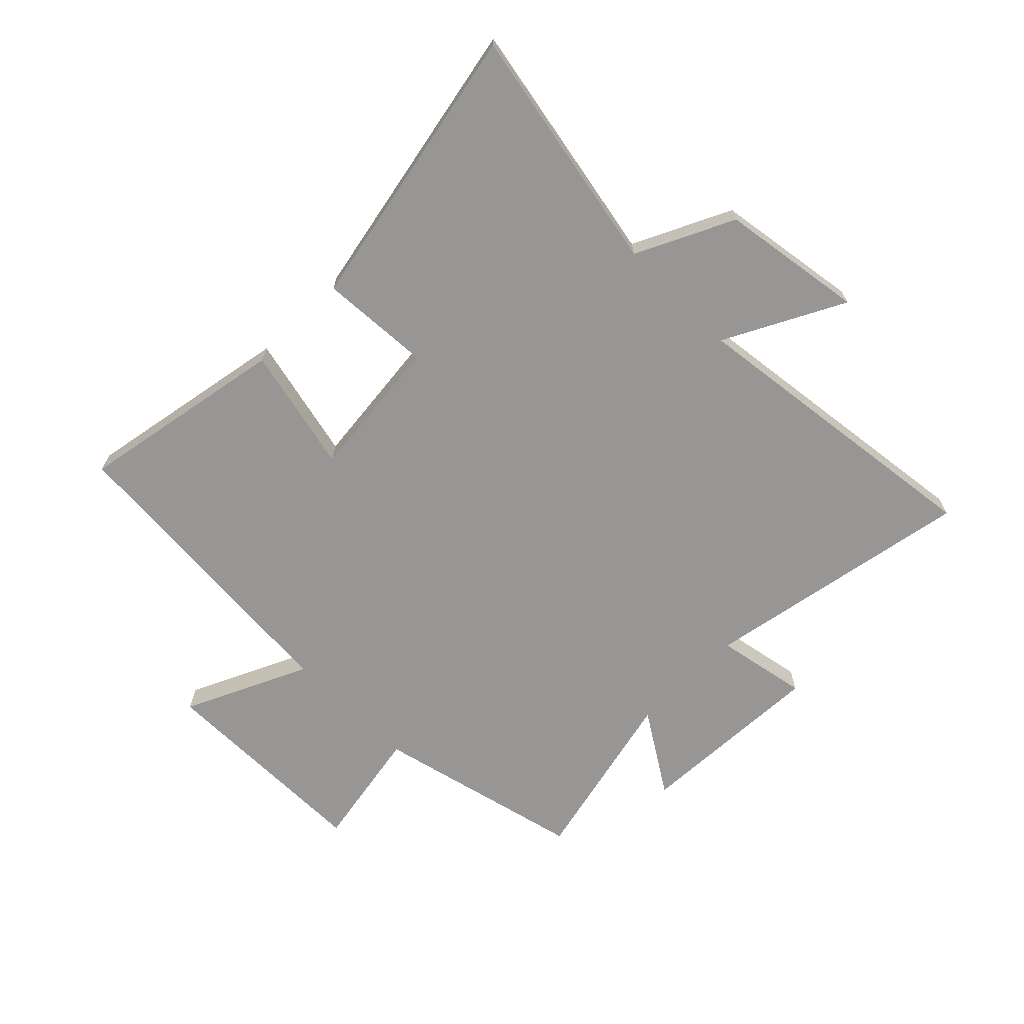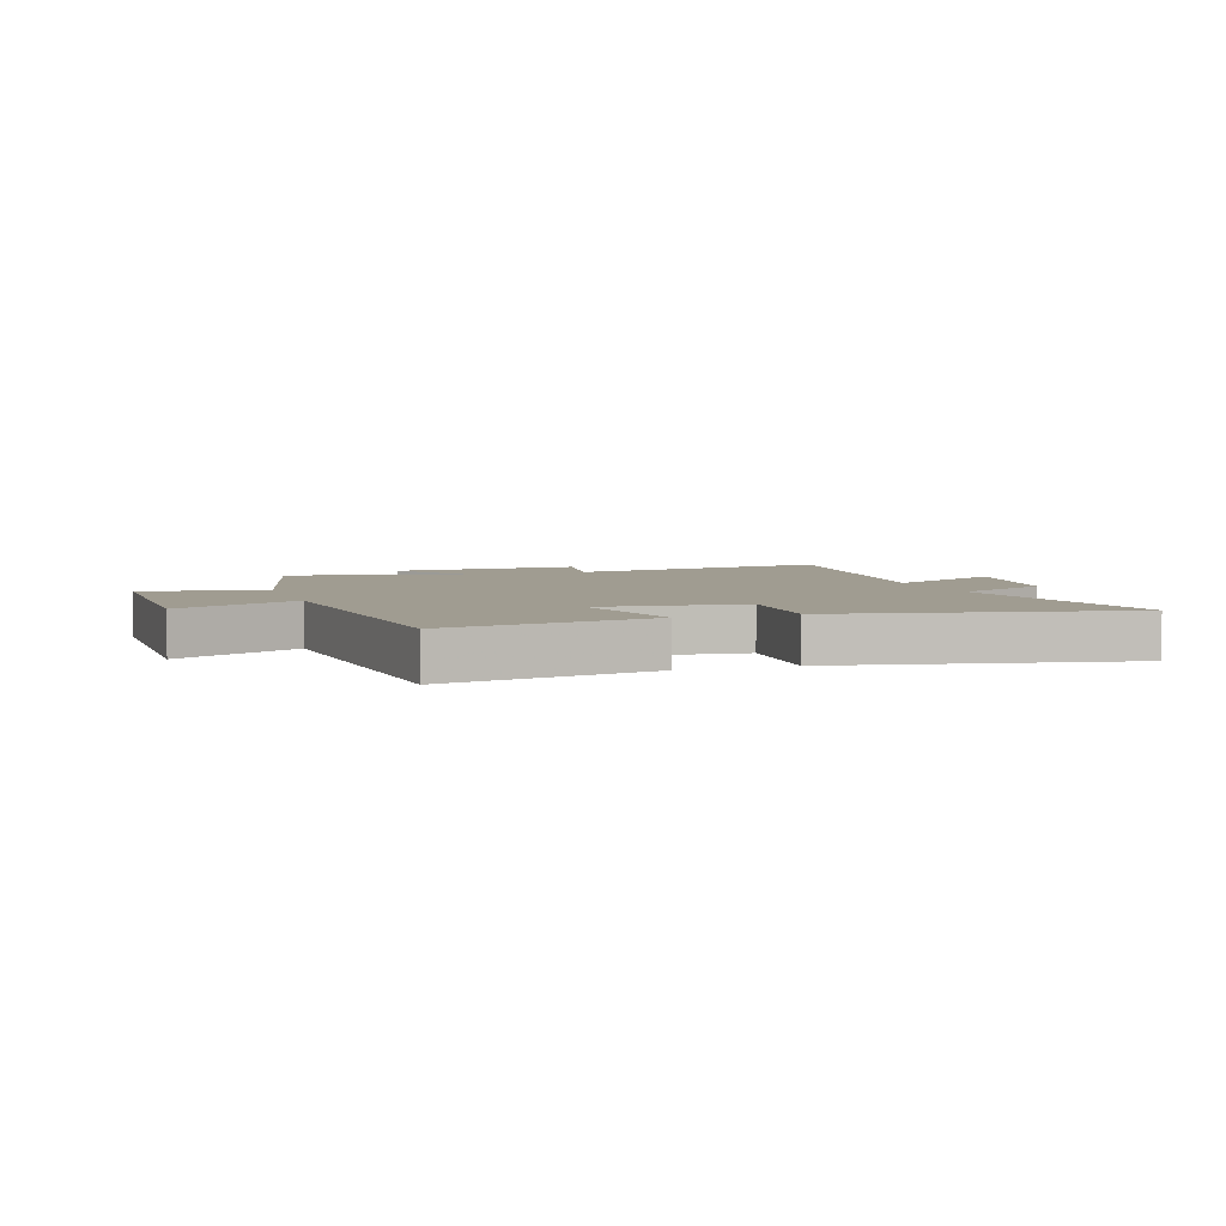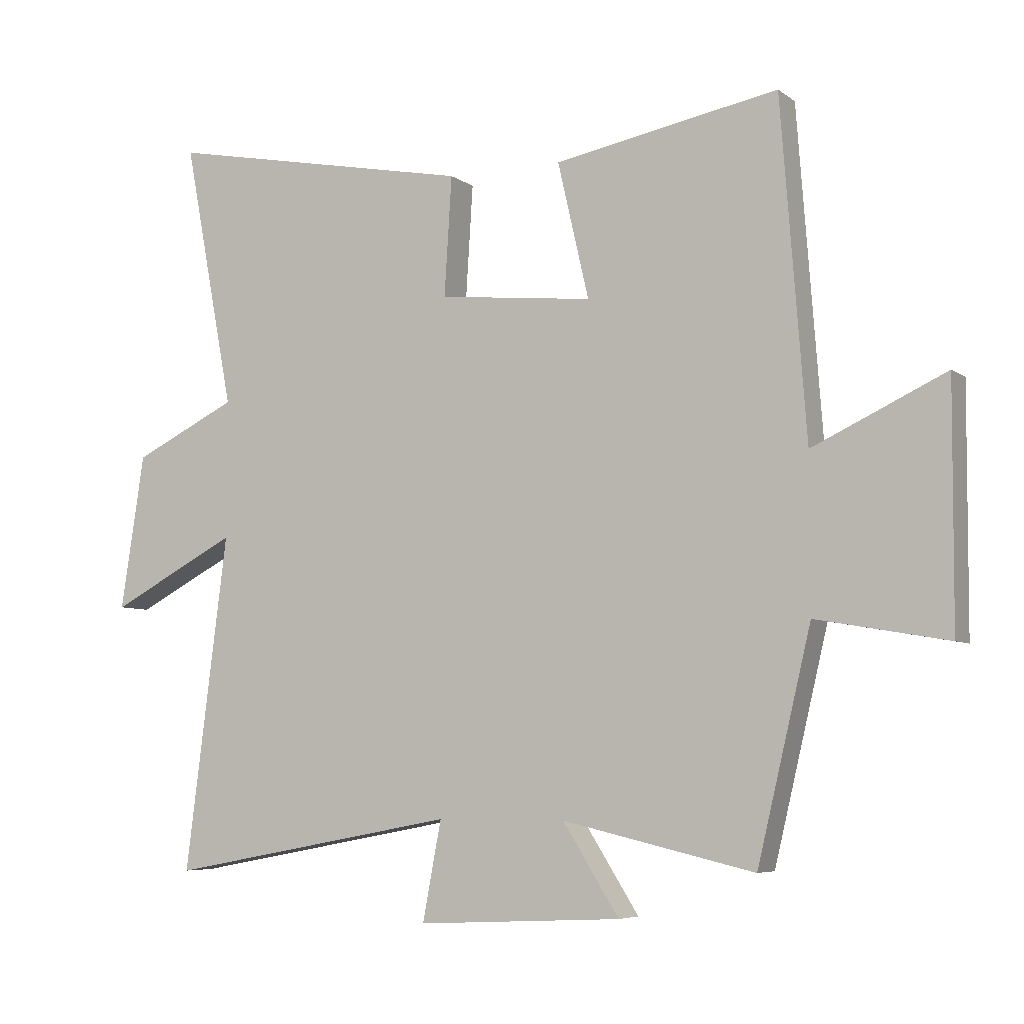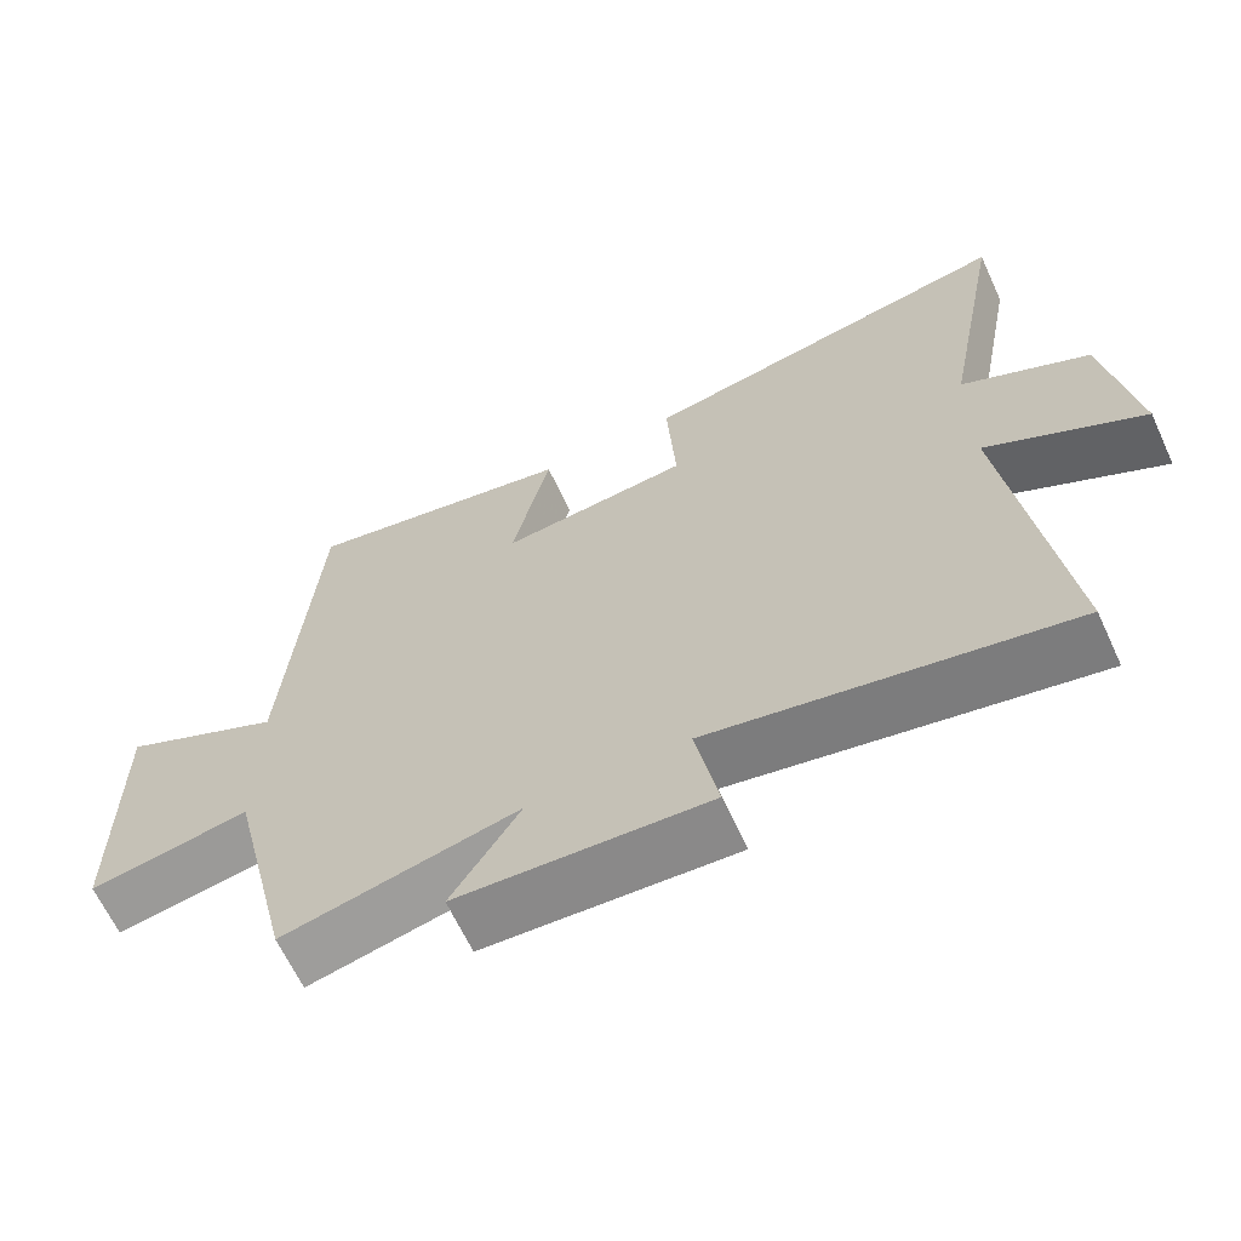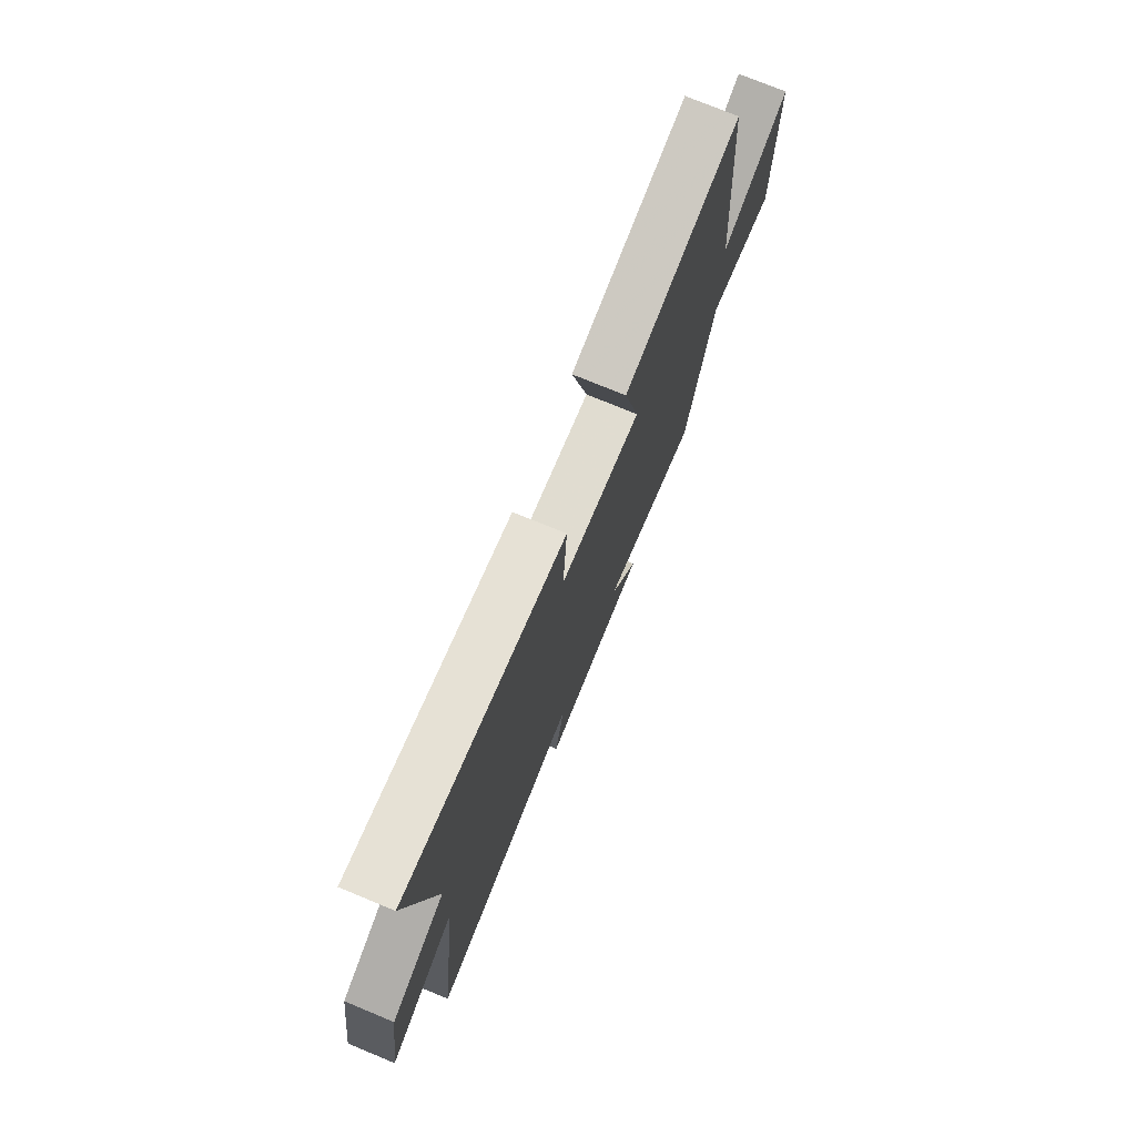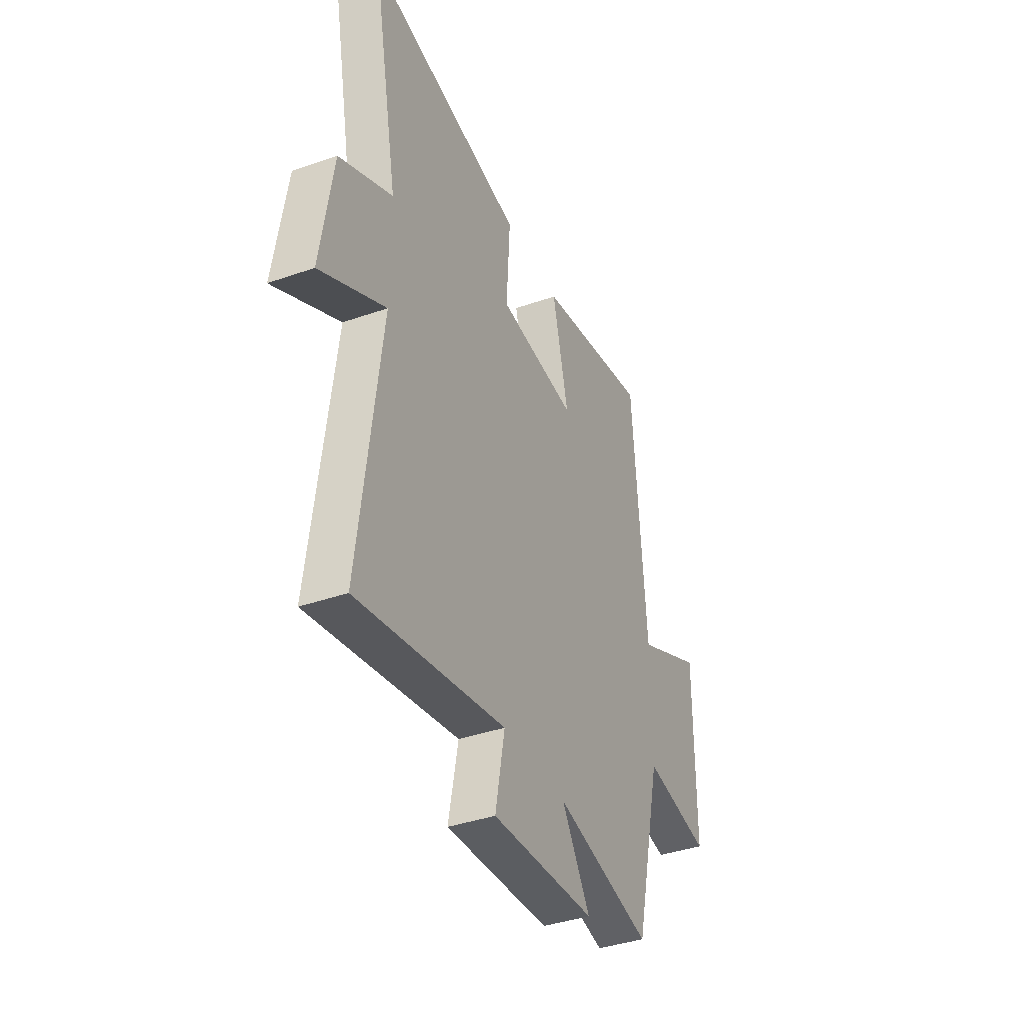
<metadata>
{"format":"obj","ext":"obj","renderer":"f3d","projection":"perspective","resolution":1024,"background":"white","views":[{"elev":-68.0,"azim":45.1,"up":"+Y"},{"elev":4.4,"azim":-18.7,"up":"+Y"},{"elev":-6.1,"azim":-152.8,"up":"+Z"},{"elev":-64.8,"azim":24.9,"up":"+Z"},{"elev":75.5,"azim":112.4,"up":"+Z"},{"elev":-38.7,"azim":113.8,"up":"+Z"}]}
</metadata>
<code>
v -0.46 0.07 0.567
v -0.101 0.07 0.5
v -0.151 0.07 0.283
v 0.097 0.07 0.309
v 0.085 0.07 0.5
v 0.581 0.07 0.597
v 0.5 0.07 0.171
v 0.667 0.07 0.09
v 0.705 0.07 -0.158
v 0.5 0.07 -0.051
v 0.568 0.07 -0.587
v 0.101 0.07 -0.5
v 0.131 0.07 -0.658
v -0.197 0.07 -0.642
v -0.107 0.07 -0.5
v -0.414 0.07 -0.571
v -0.5 0.07 -0.211
v -0.71 0.07 -0.248
v -0.712 0.07 0.132
v -0.5 0.07 0.033
v -0.46 0 0.567
v -0.101 0 0.5
v -0.151 0 0.283
v 0.097 0 0.309
v 0.085 0 0.5
v 0.581 0 0.597
v 0.5 0 0.171
v 0.667 0 0.09
v 0.705 0 -0.158
v 0.5 0 -0.051
v 0.568 0 -0.587
v 0.101 0 -0.5
v 0.131 0 -0.658
v -0.197 0 -0.642
v -0.107 0 -0.5
v -0.414 0 -0.571
v -0.5 0 -0.211
v -0.71 0 -0.248
v -0.712 0 0.132
v -0.5 0 0.033
f 17 18 19 20
f 15 16 17 20
f 15 20 1
f 12 13 14 15
f 12 15 1
f 10 11 12
f 7 8 9 10
f 7 10 12
f 4 5 6 7
f 3 4 7 12
f 1 2 3
f 1 3 12
f 40 39 38 37
f 40 37 36 35
f 21 40 35
f 35 34 33 32
f 21 35 32
f 32 31 30
f 30 29 28 27
f 32 30 27
f 27 26 25 24
f 32 27 24 23
f 23 22 21
f 32 23 21
f 1 21 22 2
f 2 22 23 3
f 3 23 24 4
f 4 24 25 5
f 5 25 26 6
f 6 26 27 7
f 7 27 28 8
f 8 28 29 9
f 9 29 30 10
f 10 30 31 11
f 11 31 32 12
f 12 32 33 13
f 13 33 34 14
f 14 34 35 15
f 15 35 36 16
f 16 36 37 17
f 17 37 38 18
f 18 38 39 19
f 19 39 40 20
f 20 40 21 1

</code>
